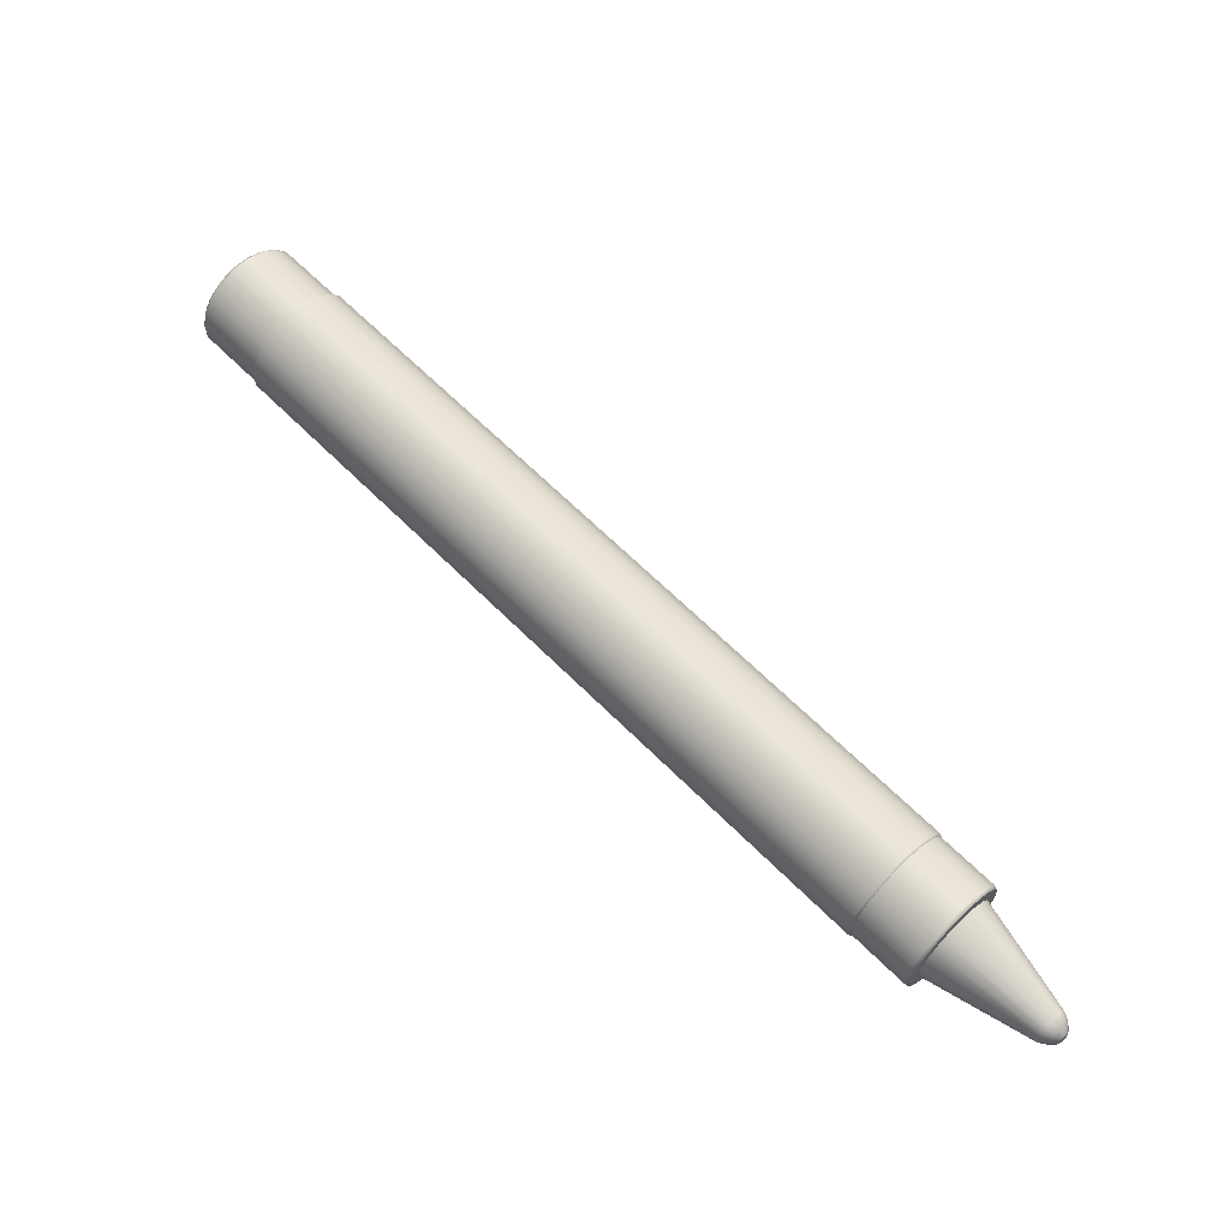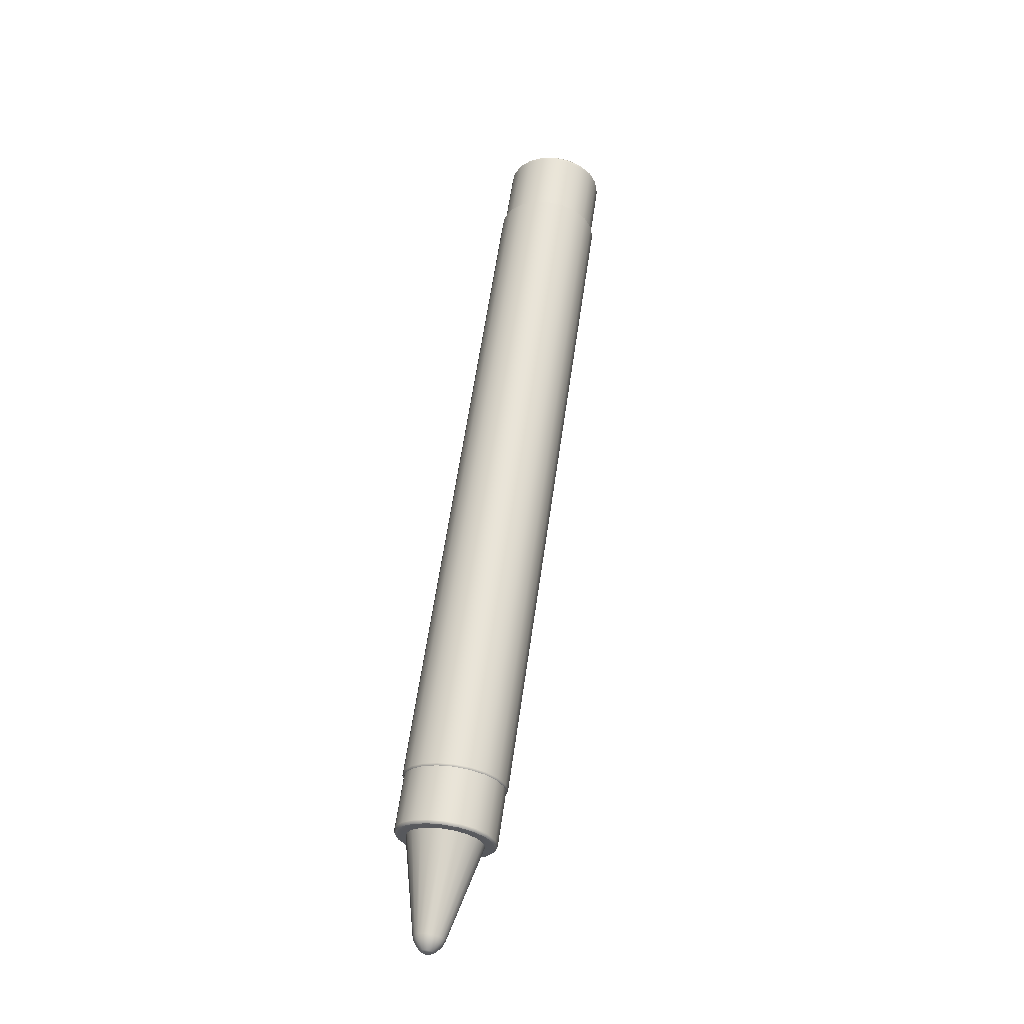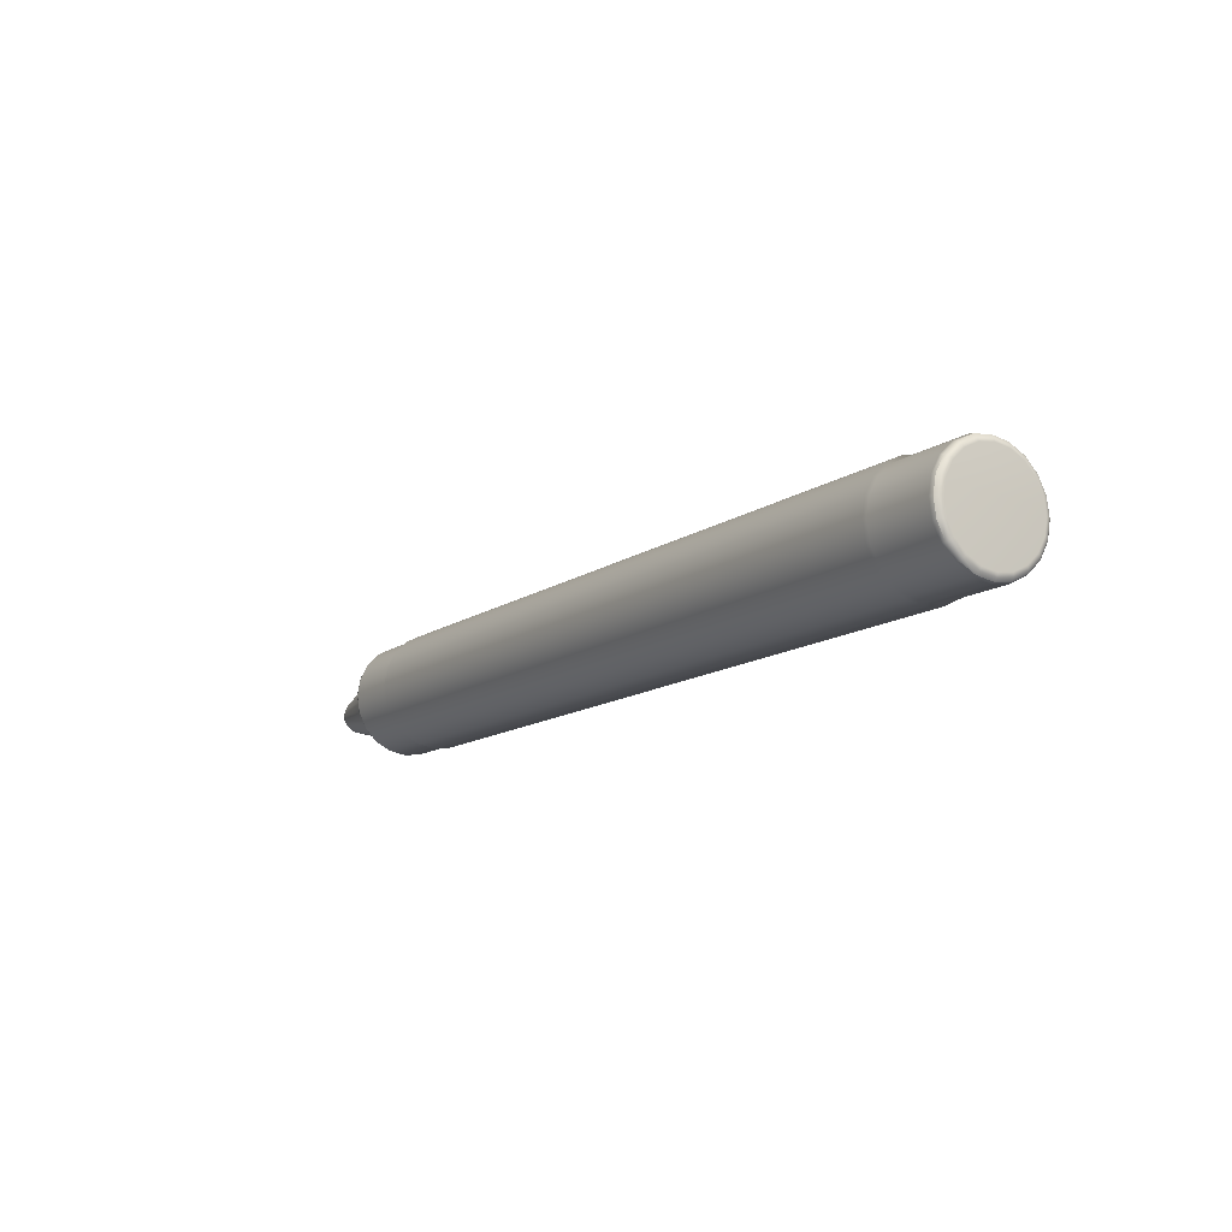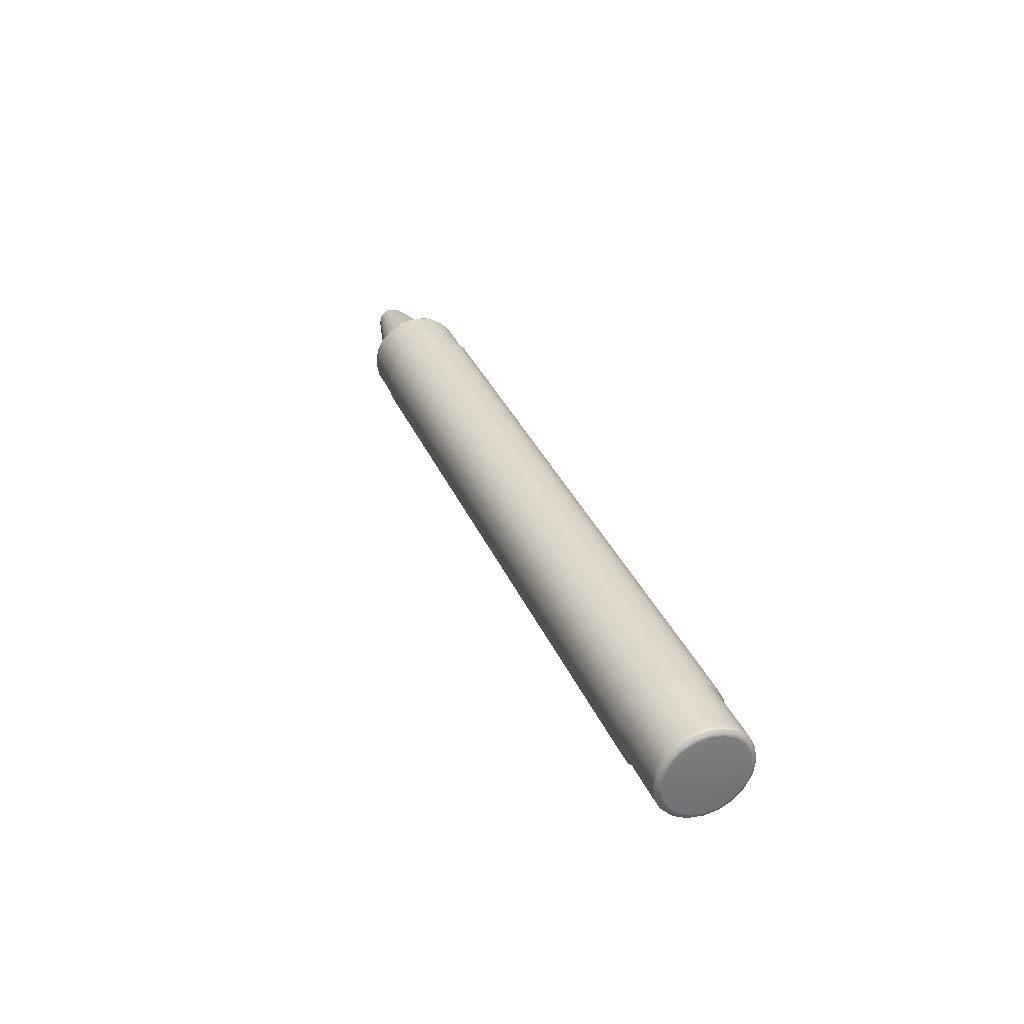
<metadata>
{"format":"obj","ext":"obj","renderer":"f3d","projection":"perspective","resolution":1024,"background":"white","views":[{"elev":27.5,"azim":-140.6,"up":"+Z"},{"elev":61.1,"azim":-106.6,"up":"+Y"},{"elev":17.2,"azim":53.7,"up":"+Z"},{"elev":33.6,"azim":44.6,"up":"+Y"}]}
</metadata>
<code>
g default
v -3.066 0.4084 8.379
v -9.329 0.7225 5.381
v -9.29 0.6756 5.297
v -9.26 0.6025 5.23
v -9.24 0.5104 5.188
v -9.233 0.4084 5.173
v -9.24 0.3063 5.188
v -9.26 0.2142 5.23
v -9.29 0.1411 5.297
v -9.329 0.09416 5.381
v -9.371 0.07799 5.473
v -9.414 0.09416 5.566
v -9.453 0.1411 5.65
v -9.483 0.2142 5.716
v -9.503 0.3063 5.759
v -9.51 0.4084 5.773
v -9.503 0.5104 5.759
v -9.483 0.6025 5.716
v -9.453 0.6756 5.65
v -9.414 0.7225 5.566
v -9.371 0.7387 5.473
v -3.712 0.7544 8.358
v -3.751 0.6598 8.444
v -3.777 0.5405 8.5
v -3.786 0.4084 8.519
v -3.777 0.2762 8.5
v -3.751 0.1569 8.444
v -3.712 0.06232 8.358
v -3.662 0.001572 8.25
v -3.607 -0.01936 8.13
v -3.551 0.001572 8.01
v -3.501 0.06232 7.902
v -3.462 0.1569 7.816
v -3.436 0.2762 7.761
v -3.428 0.4084 7.742
v -3.436 0.5405 7.761
v -3.462 0.6598 7.816
v -3.501 0.7544 7.902
v -3.551 0.8151 8.01
v -3.607 0.8361 8.13
v -3.662 0.8151 8.25
v -3.063 0.8151 8.235
v -3.037 0.8077 8.249
v -3.021 0.7874 8.264
v -3.018 0.7597 8.276
v -3.013 0.7544 8.127
v -2.988 0.7481 8.143
v -2.975 0.7308 8.163
v -2.975 0.7072 8.182
v -2.973 0.6598 8.041
v -2.95 0.6552 8.059
v -2.938 0.6426 8.083
v -2.941 0.6255 8.108
v -2.948 0.5405 7.986
v -2.925 0.5381 8.005
v -2.914 0.5315 8.032
v -2.919 0.5225 8.06
v -2.939 0.4084 7.967
v -2.916 0.4084 7.986
v -2.906 0.4084 8.014
v -2.911 0.4084 8.044
v -2.948 0.2762 7.986
v -2.925 0.2786 8.005
v -2.914 0.2852 8.032
v -2.919 0.2942 8.06
v -2.973 0.1569 8.041
v -2.95 0.1615 8.059
v -2.938 0.1741 8.083
v -2.941 0.1912 8.108
v -3.013 0.06232 8.127
v -2.988 0.06864 8.143
v -2.975 0.08589 8.163
v -2.975 0.1095 8.182
v -3.063 0.001572 8.235
v -3.037 0.008995 8.249
v -3.021 0.02928 8.264
v -3.018 0.05698 8.276
v -3.118 -0.01936 8.355
v -3.092 -0.01156 8.367
v -3.073 0.009769 8.376
v -3.066 0.0389 8.379
v -3.173 0.001572 8.475
v -3.146 0.008995 8.485
v -3.124 0.02928 8.488
v -3.113 0.05698 8.483
v -3.223 0.06232 8.584
v -3.195 0.06864 8.591
v -3.171 0.08589 8.589
v -3.157 0.1095 8.577
v -3.263 0.1569 8.67
v -3.234 0.1615 8.676
v -3.208 0.1741 8.669
v -3.191 0.1912 8.651
v -3.288 0.2762 8.725
v -3.259 0.2786 8.73
v -3.231 0.2852 8.72
v -3.213 0.2942 8.698
v -3.297 0.4084 8.744
v -3.267 0.4084 8.749
v -3.239 0.4084 8.738
v -3.22 0.4084 8.715
v -3.288 0.5405 8.725
v -3.259 0.5381 8.73
v -3.231 0.5315 8.72
v -3.213 0.5225 8.698
v -3.263 0.6598 8.67
v -3.234 0.6552 8.676
v -3.208 0.6426 8.669
v -3.191 0.6255 8.651
v -3.223 0.7544 8.584
v -3.195 0.7481 8.591
v -3.171 0.7308 8.589
v -3.157 0.7072 8.577
v -3.173 0.8151 8.475
v -3.146 0.8077 8.485
v -3.124 0.7874 8.488
v -3.113 0.7597 8.483
v -3.118 0.8361 8.355
v -3.092 0.8283 8.367
v -3.073 0.8069 8.376
v -3.066 0.7778 8.379
v -9.017 0.7695 5.925
v -9.059 0.6708 6.015
v -9.085 0.5463 6.073
v -9.094 0.4084 6.093
v -9.085 0.2704 6.073
v -9.059 0.1459 6.015
v -9.017 0.04716 5.925
v -8.965 -0.01625 5.812
v -8.908 -0.0381 5.687
v -8.85 -0.01625 5.562
v -8.798 0.04716 5.449
v -8.756 0.1459 5.359
v -8.73 0.2704 5.301
v -8.721 0.4084 5.282
v -8.73 0.5463 5.301
v -8.756 0.6708 5.359
v -8.798 0.7695 5.449
v -8.85 0.833 5.562
v -8.908 0.8548 5.687
v -8.965 0.833 5.812
v -3.674 0.833 8.251
v -3.726 0.7695 8.364
v -3.768 0.6708 8.454
v -3.794 0.5463 8.511
v -3.803 0.4084 8.531
v -3.794 0.2704 8.511
v -3.768 0.1459 8.454
v -3.726 0.04716 8.364
v -3.674 -0.01625 8.251
v -3.616 -0.0381 8.125
v -3.559 -0.01625 8
v -3.507 0.04716 7.887
v -3.465 0.1459 7.797
v -3.439 0.2704 7.74
v -3.43 0.4084 7.72
v -3.439 0.5463 7.74
v -3.465 0.6708 7.797
v -3.507 0.7695 7.887
v -3.559 0.833 8
v -3.616 0.8548 8.125
v -9.029 0.7579 5.911
v -9.069 0.6623 5.997
v -9.095 0.5419 6.053
v -9.104 0.4084 6.072
v -9.095 0.2748 6.053
v -9.069 0.1544 5.997
v -9.029 0.05881 5.911
v -8.979 -0.002556 5.801
v -8.923 -0.0237 5.68
v -8.867 -0.002556 5.559
v -8.816 0.05881 5.449
v -8.776 0.1544 5.363
v -8.751 0.2748 5.307
v -8.742 0.4084 5.288
v -8.751 0.5419 5.307
v -8.776 0.6623 5.363
v -8.816 0.7579 5.449
v -8.867 0.8193 5.559
v -8.923 0.8404 5.68
v -8.979 0.8193 5.801
v -10.09 0.5365 5.097
v -10.13 0.5206 5.085
v -10.16 0.4951 5.078
v -10.15 0.4821 5.054
v -10.11 0.5038 5.055
v -10.07 0.5174 5.063
v -10.14 0.4619 5.036
v -10.1 0.4777 5.031
v -10.06 0.4876 5.036
v -10.14 0.4365 5.024
v -10.1 0.4448 5.016
v -10.05 0.45 5.019
v -10.14 0.4084 5.02
v -10.09 0.4084 5.011
v -10.05 0.4084 5.013
v -10.14 0.3802 5.024
v -10.1 0.3719 5.016
v -10.05 0.3667 5.019
v -10.14 0.3548 5.036
v -10.1 0.339 5.031
v -10.06 0.3291 5.036
v -10.15 0.3346 5.054
v -10.11 0.3129 5.055
v -10.07 0.2993 5.063
v -10.16 0.3216 5.078
v -10.13 0.2961 5.085
v -10.09 0.2802 5.097
v -10.17 0.3172 5.103
v -10.14 0.2903 5.118
v -10.11 0.2736 5.135
v -10.19 0.3216 5.129
v -10.16 0.2961 5.151
v -10.12 0.2802 5.173
v -10.2 0.3346 5.152
v -10.17 0.3129 5.181
v -10.14 0.2993 5.207
v -10.21 0.3548 5.17
v -10.18 0.339 5.205
v -10.15 0.3291 5.234
v -10.21 0.3802 5.182
v -10.19 0.3719 5.22
v -10.16 0.3667 5.252
v -10.21 0.4084 5.186
v -10.19 0.4084 5.225
v -10.16 0.4084 5.258
v -10.21 0.4365 5.182
v -10.19 0.4448 5.22
v -10.16 0.45 5.252
v -10.21 0.4619 5.17
v -10.18 0.4777 5.205
v -10.15 0.4876 5.234
v -10.2 0.4821 5.152
v -10.17 0.5038 5.181
v -10.14 0.5174 5.207
v -10.19 0.4951 5.129
v -10.16 0.5206 5.151
v -10.12 0.5365 5.173
v -10.17 0.4995 5.103
v -10.14 0.5264 5.118
v -10.11 0.5431 5.135
v -10.22 0.4289 5.077
v -10.2 0.4637 5.073
v -10.22 0.4299 5.083
v -10.21 0.4665 5.089
v -10.21 0.4258 5.071
v -10.19 0.4554 5.058
v -10.21 0.421 5.067
v -10.19 0.4425 5.046
v -10.21 0.415 5.064
v -10.18 0.4263 5.039
v -10.21 0.4084 5.063
v -10.18 0.4084 5.036
v -10.21 0.4017 5.064
v -10.18 0.3904 5.039
v -10.21 0.3957 5.067
v -10.19 0.3742 5.046
v -10.21 0.3909 5.071
v -10.19 0.3613 5.058
v -10.22 0.3878 5.077
v -10.2 0.353 5.073
v -10.22 0.3868 5.083
v -10.21 0.3502 5.089
v -10.22 0.3878 5.089
v -10.21 0.353 5.105
v -10.22 0.3909 5.094
v -10.22 0.3613 5.12
v -10.23 0.3957 5.099
v -10.22 0.3742 5.132
v -10.23 0.4017 5.101
v -10.23 0.3904 5.139
v -10.23 0.4084 5.102
v -10.23 0.4084 5.142
v -10.23 0.415 5.101
v -10.23 0.4263 5.139
v -10.23 0.421 5.099
v -10.22 0.4425 5.132
v -10.22 0.4258 5.094
v -10.22 0.4554 5.12
v -10.22 0.4289 5.089
v -10.21 0.4637 5.105
v -9.32 0.7903 5.361
v -9.314 0.8048 5.358
v -9.302 0.8154 5.359
v -9.288 0.8193 5.365
v -9.273 0.7332 5.259
v -9.265 0.7456 5.252
v -9.253 0.7546 5.251
v -9.238 0.7579 5.255
v -9.236 0.6444 5.178
v -9.227 0.6533 5.169
v -9.213 0.6599 5.165
v -9.198 0.6623 5.168
v -9.212 0.5324 5.126
v -9.202 0.5372 5.115
v -9.187 0.5406 5.11
v -9.172 0.5419 5.113
v -9.203 0.4084 5.109
v -9.193 0.4084 5.096
v -9.179 0.4084 5.091
v -9.163 0.4084 5.093
v -9.212 0.2843 5.126
v -9.202 0.2796 5.115
v -9.187 0.2761 5.11
v -9.172 0.2748 5.113
v -9.236 0.1723 5.178
v -9.227 0.1634 5.169
v -9.213 0.1568 5.165
v -9.198 0.1544 5.168
v -9.273 0.08349 5.259
v -9.265 0.07115 5.252
v -9.253 0.06212 5.251
v -9.238 0.05881 5.255
v -9.32 0.02645 5.361
v -9.314 0.01195 5.358
v -9.302 0.001331 5.359
v -9.288 -0.002556 5.365
v -9.371 0.006802 5.473
v -9.368 -0.00845 5.475
v -9.358 -0.01962 5.48
v -9.344 -0.0237 5.486
v -9.423 0.02645 5.586
v -9.422 0.01195 5.592
v -9.413 0.001331 5.6
v -9.4 -0.002556 5.607
v -9.47 0.08349 5.688
v -9.47 0.07115 5.697
v -9.463 0.06212 5.708
v -9.45 0.05881 5.716
v -9.507 0.1723 5.768
v -9.509 0.1634 5.781
v -9.503 0.1568 5.794
v -9.49 0.1544 5.803
v -9.531 0.2843 5.82
v -9.534 0.2796 5.835
v -9.528 0.2761 5.849
v -9.516 0.2748 5.859
v -9.54 0.4084 5.838
v -9.542 0.4084 5.853
v -9.537 0.4084 5.868
v -9.525 0.4084 5.878
v -9.531 0.5324 5.82
v -9.534 0.5372 5.835
v -9.528 0.5406 5.849
v -9.516 0.5419 5.859
v -9.507 0.6444 5.768
v -9.509 0.6533 5.781
v -9.503 0.6599 5.794
v -9.49 0.6623 5.803
v -9.47 0.7332 5.688
v -9.47 0.7456 5.697
v -9.463 0.7546 5.708
v -9.45 0.7579 5.716
v -9.423 0.7903 5.586
v -9.422 0.8048 5.592
v -9.413 0.8154 5.6
v -9.4 0.8193 5.607
v -9.371 0.8099 5.473
v -9.368 0.8252 5.475
v -9.358 0.8363 5.48
v -9.344 0.8404 5.486
g Crayon8
f 23 22 143 144
f 24 23 144 145
f 25 24 145 146
f 26 25 146 147
f 27 26 147 148
f 28 27 148 149
f 29 28 149 150
f 30 29 150 151
f 31 30 151 152
f 32 31 152 153
f 33 32 153 154
f 34 33 154 155
f 35 34 155 156
f 36 35 156 157
f 37 36 157 158
f 38 37 158 159
f 39 38 159 160
f 40 39 160 161
f 41 40 161 142
f 22 41 142 143
f 42 46 38 39
f 46 50 37 38
f 50 54 36 37
f 54 58 35 36
f 58 62 34 35
f 62 66 33 34
f 66 70 32 33
f 70 74 31 32
f 74 78 30 31
f 78 82 29 30
f 82 86 28 29
f 86 90 27 28
f 90 94 26 27
f 94 98 25 26
f 98 102 24 25
f 102 106 23 24
f 106 110 22 23
f 110 114 41 22
f 114 118 40 41
f 118 42 39 40
f 49 45 1
f 53 49 1
f 57 53 1
f 61 57 1
f 65 61 1
f 69 65 1
f 73 69 1
f 77 73 1
f 81 77 1
f 85 81 1
f 89 85 1
f 93 89 1
f 97 93 1
f 101 97 1
f 105 101 1
f 109 105 1
f 113 109 1
f 117 113 1
f 121 117 1
f 45 121 1
f 44 45 49 48
f 42 43 47 46
f 43 44 48 47
f 48 49 53 52
f 46 47 51 50
f 47 48 52 51
f 52 53 57 56
f 50 51 55 54
f 51 52 56 55
f 56 57 61 60
f 54 55 59 58
f 55 56 60 59
f 60 61 65 64
f 58 59 63 62
f 59 60 64 63
f 64 65 69 68
f 62 63 67 66
f 63 64 68 67
f 68 69 73 72
f 66 67 71 70
f 67 68 72 71
f 72 73 77 76
f 70 71 75 74
f 71 72 76 75
f 76 77 81 80
f 74 75 79 78
f 75 76 80 79
f 80 81 85 84
f 78 79 83 82
f 79 80 84 83
f 84 85 89 88
f 82 83 87 86
f 83 84 88 87
f 88 89 93 92
f 86 87 91 90
f 87 88 92 91
f 92 93 97 96
f 90 91 95 94
f 91 92 96 95
f 96 97 101 100
f 94 95 99 98
f 95 96 100 99
f 100 101 105 104
f 98 99 103 102
f 99 100 104 103
f 104 105 109 108
f 102 103 107 106
f 103 104 108 107
f 108 109 113 112
f 106 107 111 110
f 107 108 112 111
f 112 113 117 116
f 110 111 115 114
f 111 112 116 115
f 116 117 121 120
f 114 115 119 118
f 115 116 120 119
f 45 44 120 121
f 44 43 119 120
f 43 42 118 119
f 123 122 162 163
f 124 123 163 164
f 125 124 164 165
f 126 125 165 166
f 127 126 166 167
f 128 127 167 168
f 129 128 168 169
f 130 129 169 170
f 131 130 170 171
f 132 131 171 172
f 133 132 172 173
f 134 133 173 174
f 135 134 174 175
f 136 135 175 176
f 137 136 176 177
f 138 137 177 178
f 139 138 178 179
f 140 139 179 180
f 141 140 180 181
f 122 141 181 162
f 143 142 141 122
f 144 143 122 123
f 145 144 123 124
f 146 145 124 125
f 147 146 125 126
f 148 147 126 127
f 149 148 127 128
f 150 149 128 129
f 151 150 129 130
f 152 151 130 131
f 153 152 131 132
f 154 153 132 133
f 155 154 133 134
f 156 155 134 135
f 157 156 135 136
f 158 157 136 137
f 159 158 137 138
f 160 159 138 139
f 161 160 139 140
f 142 161 140 141
f 184 183 186 185
f 183 182 187 186
f 2 3 187 182
f 3 4 190 187
f 4 5 193 190
f 5 6 196 193
f 6 7 199 196
f 7 8 202 199
f 8 9 205 202
f 9 10 208 205
f 10 11 211 208
f 11 12 214 211
f 12 13 217 214
f 13 14 220 217
f 14 15 223 220
f 15 16 226 223
f 16 17 229 226
f 17 18 232 229
f 18 19 235 232
f 19 20 238 235
f 20 21 241 238
f 21 2 182 241
f 185 186 189 188
f 186 187 190 189
f 188 189 192 191
f 189 190 193 192
f 191 192 195 194
f 192 193 196 195
f 194 195 198 197
f 195 196 199 198
f 197 198 201 200
f 198 199 202 201
f 200 201 204 203
f 201 202 205 204
f 203 204 207 206
f 204 205 208 207
f 206 207 210 209
f 207 208 211 210
f 209 210 213 212
f 210 211 214 213
f 212 213 216 215
f 213 214 217 216
f 215 216 219 218
f 216 217 220 219
f 218 219 222 221
f 219 220 223 222
f 221 222 225 224
f 222 223 226 225
f 224 225 228 227
f 225 226 229 228
f 227 228 231 230
f 228 229 232 231
f 230 231 234 233
f 231 232 235 234
f 233 234 237 236
f 234 235 238 237
f 236 237 240 239
f 237 238 241 240
f 182 183 240 241
f 183 184 239 240
f 242 243 247 246
f 243 242 244 245
f 245 244 280 281
f 246 247 249 248
f 248 249 251 250
f 250 251 253 252
f 252 253 255 254
f 254 255 257 256
f 256 257 259 258
f 258 259 261 260
f 260 261 263 262
f 262 263 265 264
f 264 265 267 266
f 266 267 269 268
f 268 269 271 270
f 270 271 273 272
f 272 273 275 274
f 274 275 277 276
f 276 277 279 278
f 278 279 281 280
f 244 242 246 248 250 252 254 256 258 260 262 264 266 268 270 272 274 276 278 280
f 239 184 243 245
f 184 185 247 243
f 185 188 249 247
f 188 191 251 249
f 191 194 253 251
f 194 197 255 253
f 197 200 257 255
f 200 203 259 257
f 203 206 261 259
f 206 209 263 261
f 209 212 265 263
f 212 215 267 265
f 215 218 269 267
f 218 221 271 269
f 221 224 273 271
f 224 227 275 273
f 227 230 277 275
f 230 233 279 277
f 233 236 281 279
f 236 239 245 281
f 282 286 3 2
f 286 290 4 3
f 290 294 5 4
f 294 298 6 5
f 298 302 7 6
f 302 306 8 7
f 306 310 9 8
f 310 314 10 9
f 314 318 11 10
f 318 322 12 11
f 322 326 13 12
f 326 330 14 13
f 330 334 15 14
f 334 338 16 15
f 338 342 17 16
f 342 346 18 17
f 346 350 19 18
f 350 354 20 19
f 354 358 21 20
f 358 282 2 21
f 163 162 353 349
f 164 163 349 345
f 165 164 345 341
f 166 165 341 337
f 167 166 337 333
f 168 167 333 329
f 169 168 329 325
f 170 169 325 321
f 171 170 321 317
f 172 171 317 313
f 173 172 313 309
f 174 173 309 305
f 175 174 305 301
f 176 175 301 297
f 177 176 297 293
f 178 177 293 289
f 179 178 289 285
f 180 179 285 361
f 181 180 361 357
f 162 181 357 353
f 284 285 289 288
f 282 283 287 286
f 283 284 288 287
f 288 289 293 292
f 286 287 291 290
f 287 288 292 291
f 292 293 297 296
f 290 291 295 294
f 291 292 296 295
f 296 297 301 300
f 294 295 299 298
f 295 296 300 299
f 300 301 305 304
f 298 299 303 302
f 299 300 304 303
f 304 305 309 308
f 302 303 307 306
f 303 304 308 307
f 308 309 313 312
f 306 307 311 310
f 307 308 312 311
f 312 313 317 316
f 310 311 315 314
f 311 312 316 315
f 316 317 321 320
f 314 315 319 318
f 315 316 320 319
f 320 321 325 324
f 318 319 323 322
f 319 320 324 323
f 324 325 329 328
f 322 323 327 326
f 323 324 328 327
f 328 329 333 332
f 326 327 331 330
f 327 328 332 331
f 332 333 337 336
f 330 331 335 334
f 331 332 336 335
f 336 337 341 340
f 334 335 339 338
f 335 336 340 339
f 340 341 345 344
f 338 339 343 342
f 339 340 344 343
f 344 345 349 348
f 342 343 347 346
f 343 344 348 347
f 348 349 353 352
f 346 347 351 350
f 347 348 352 351
f 352 353 357 356
f 350 351 355 354
f 351 352 356 355
f 356 357 361 360
f 354 355 359 358
f 355 356 360 359
f 285 284 360 361
f 284 283 359 360
f 283 282 358 359

</code>
